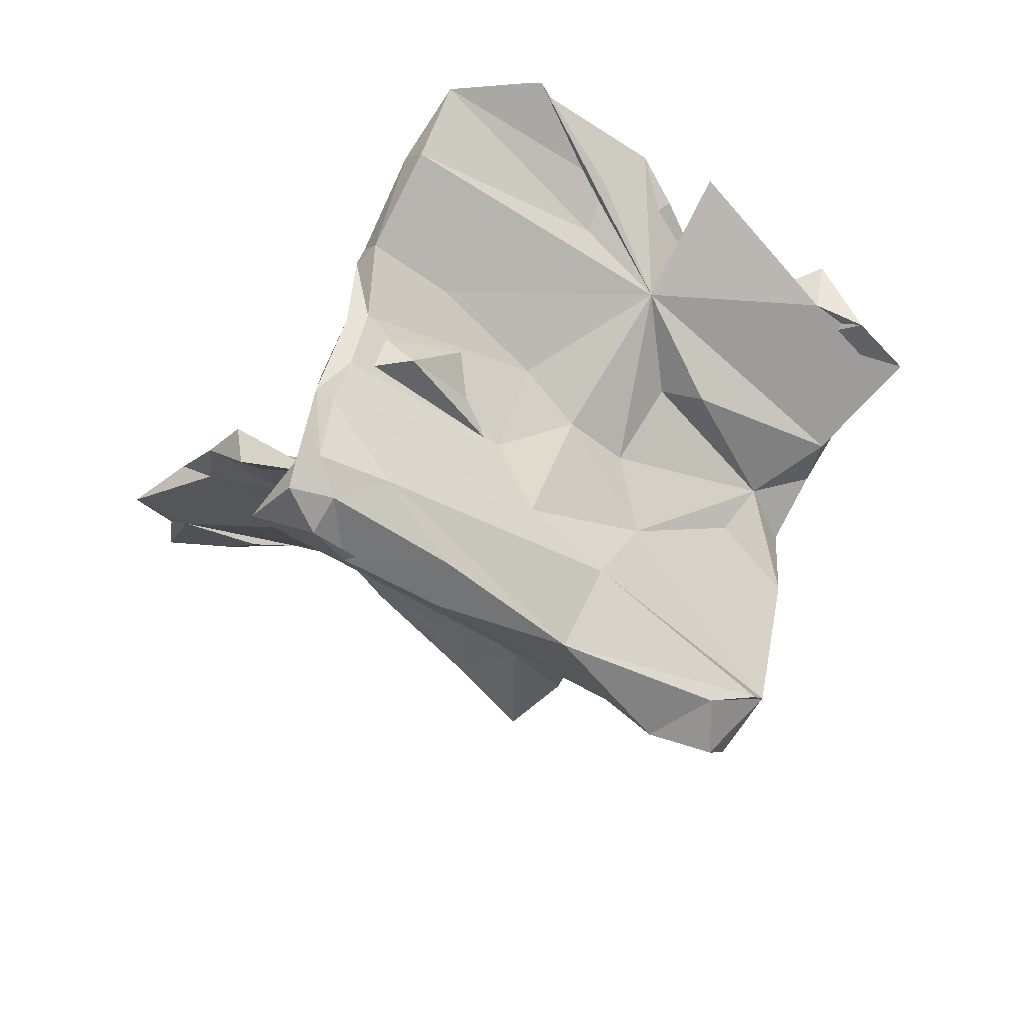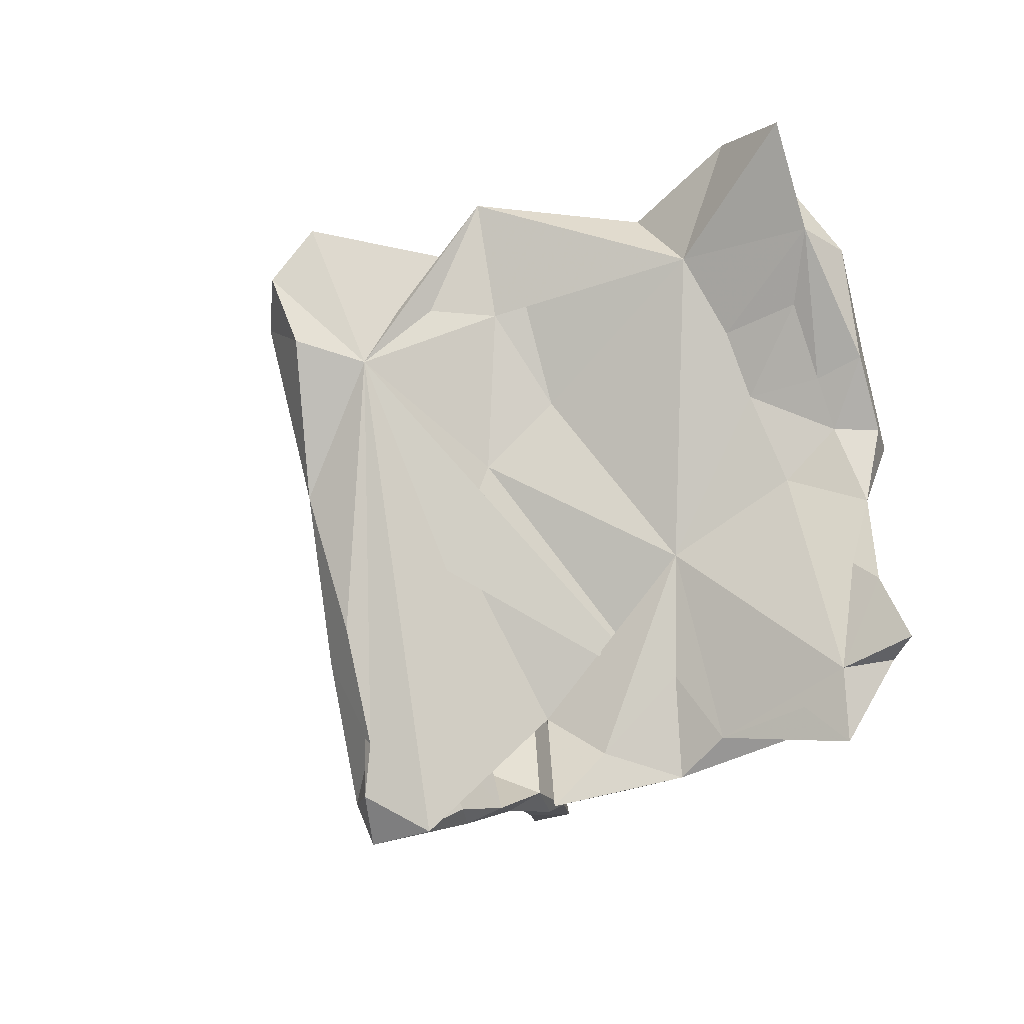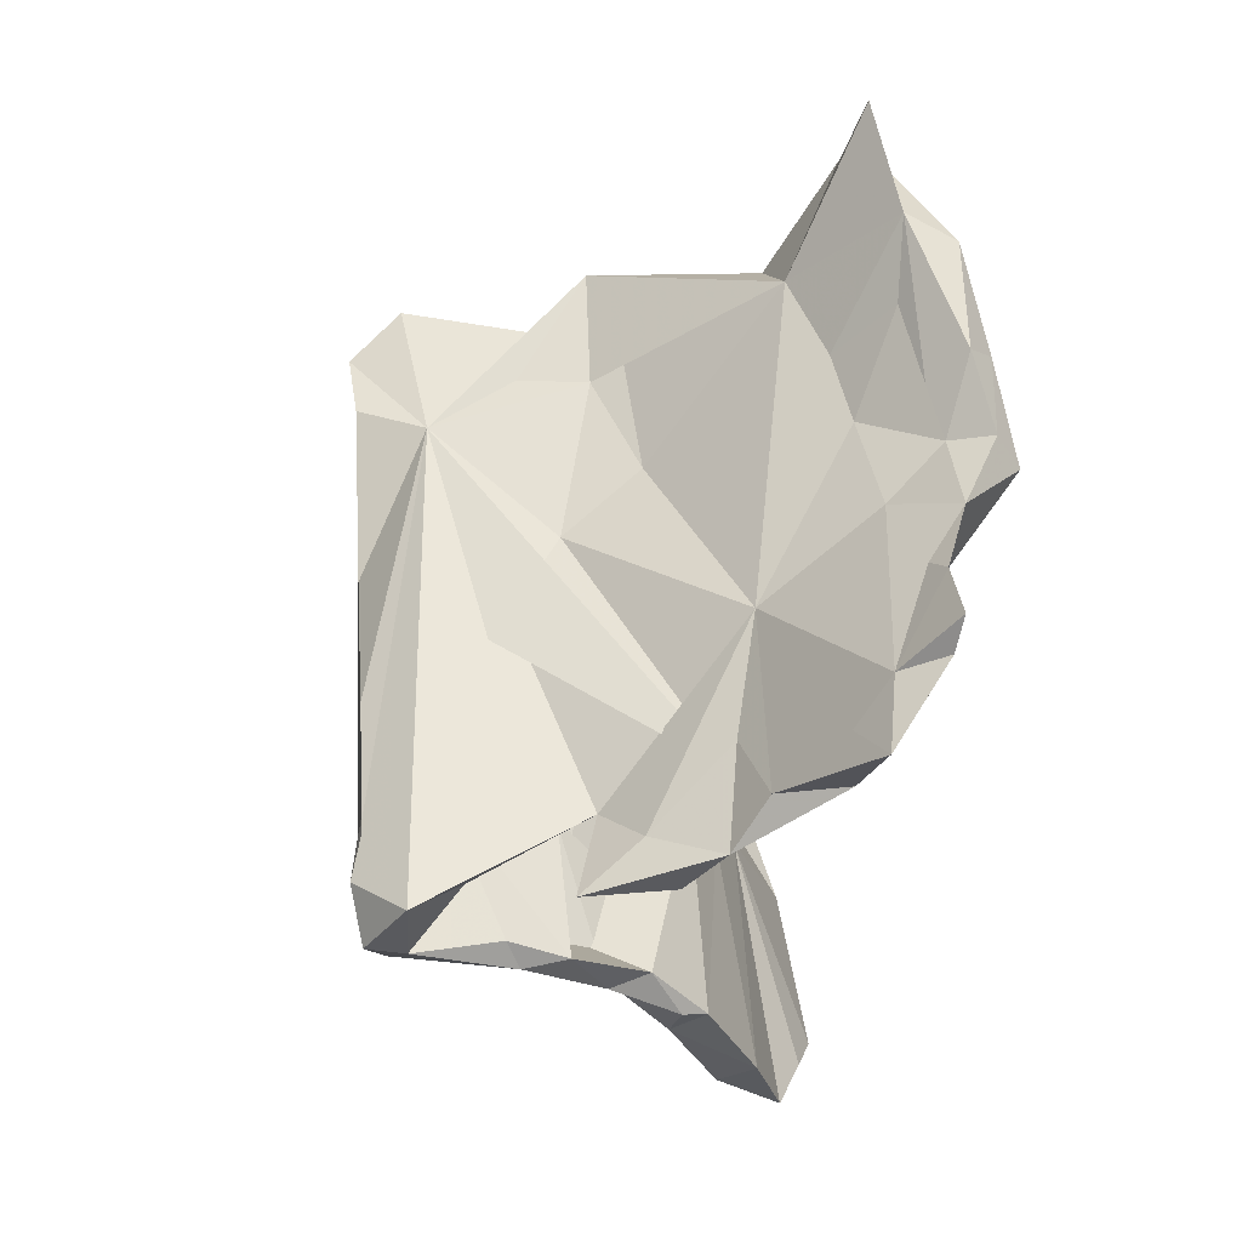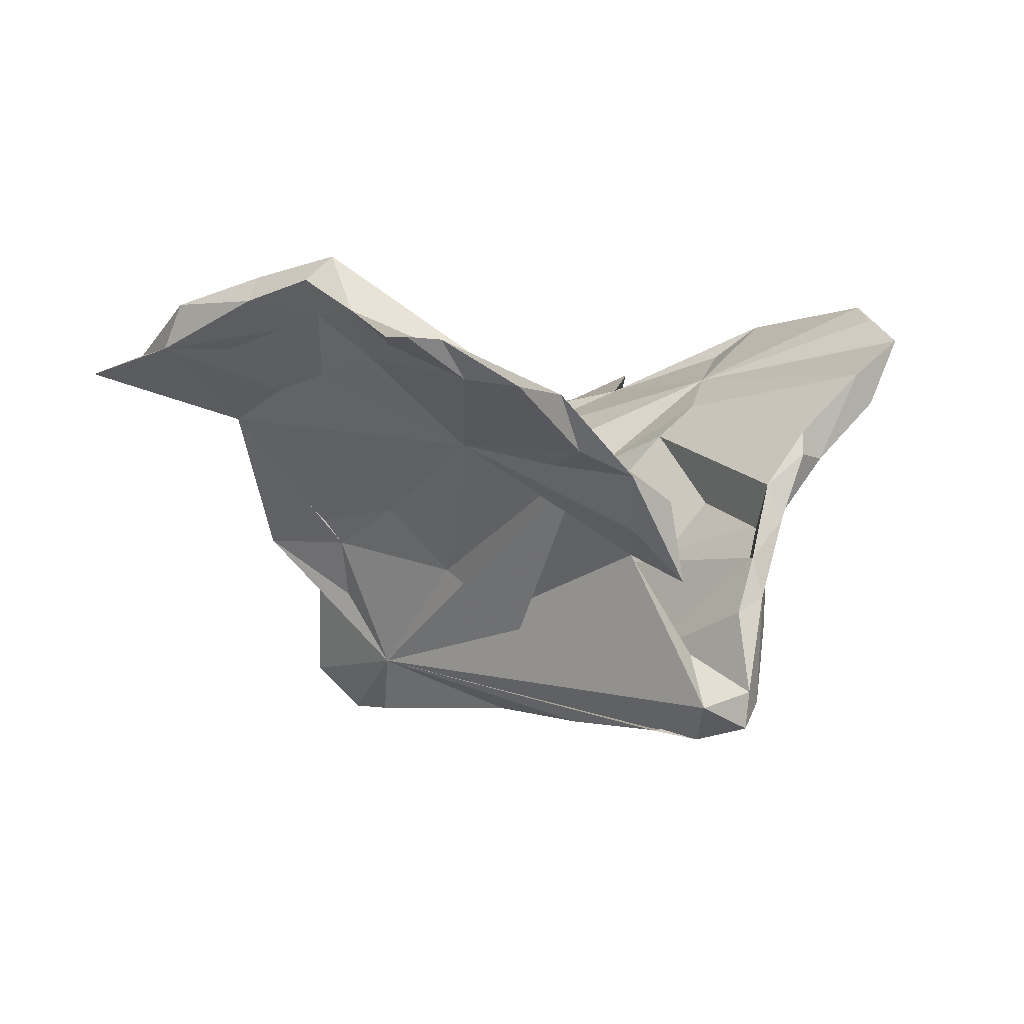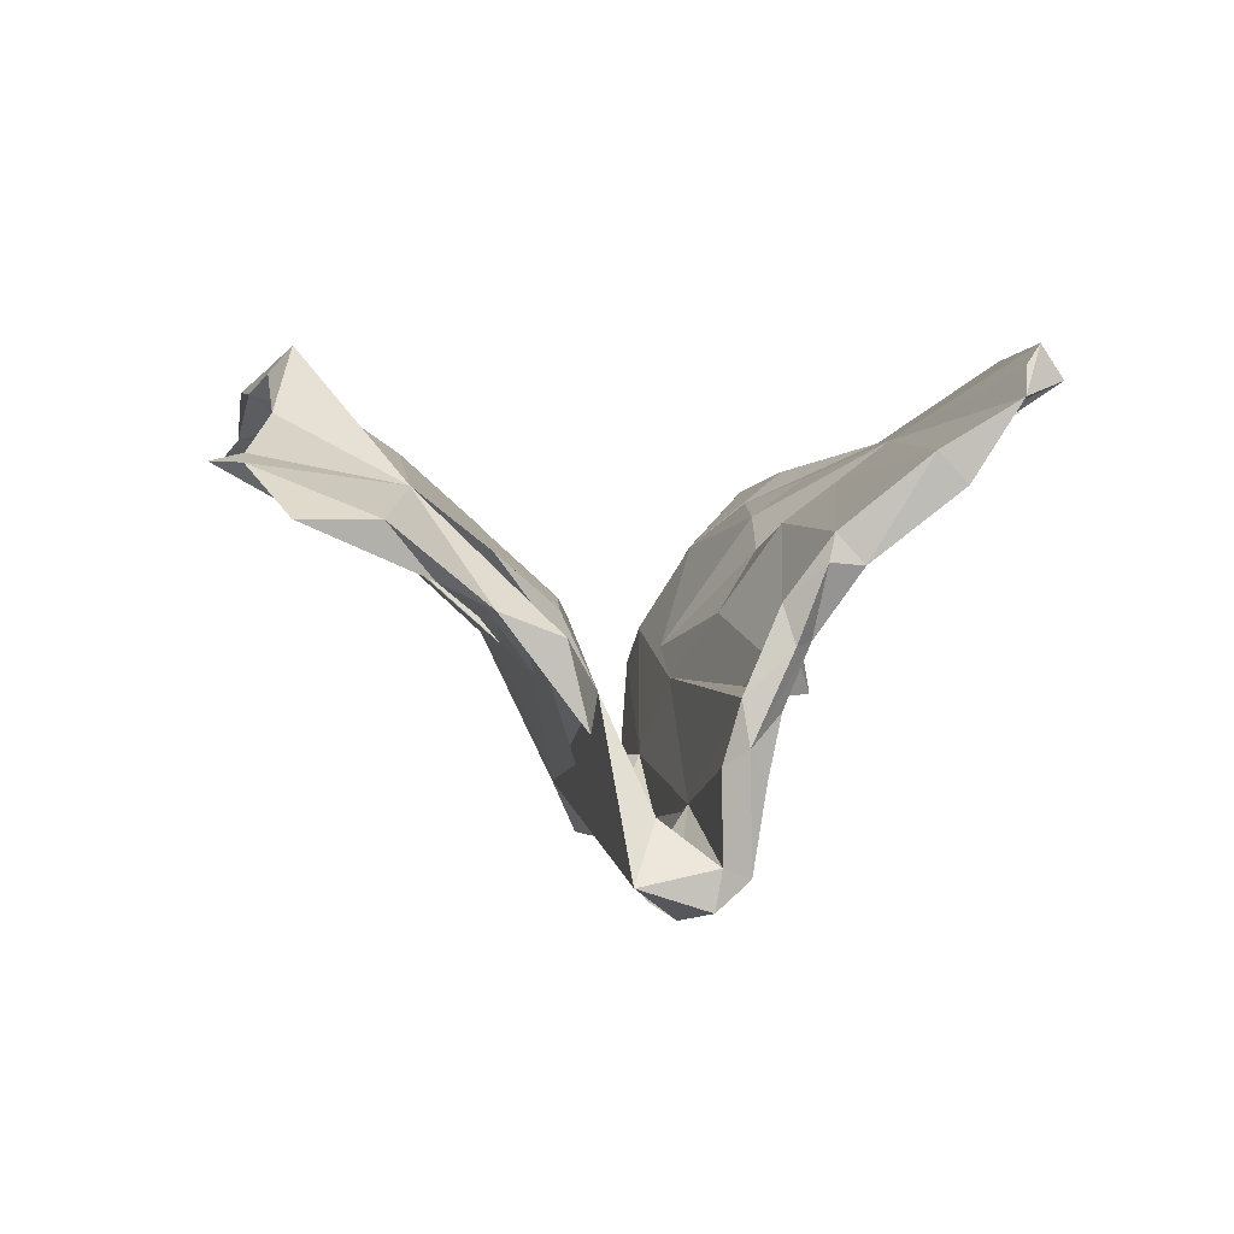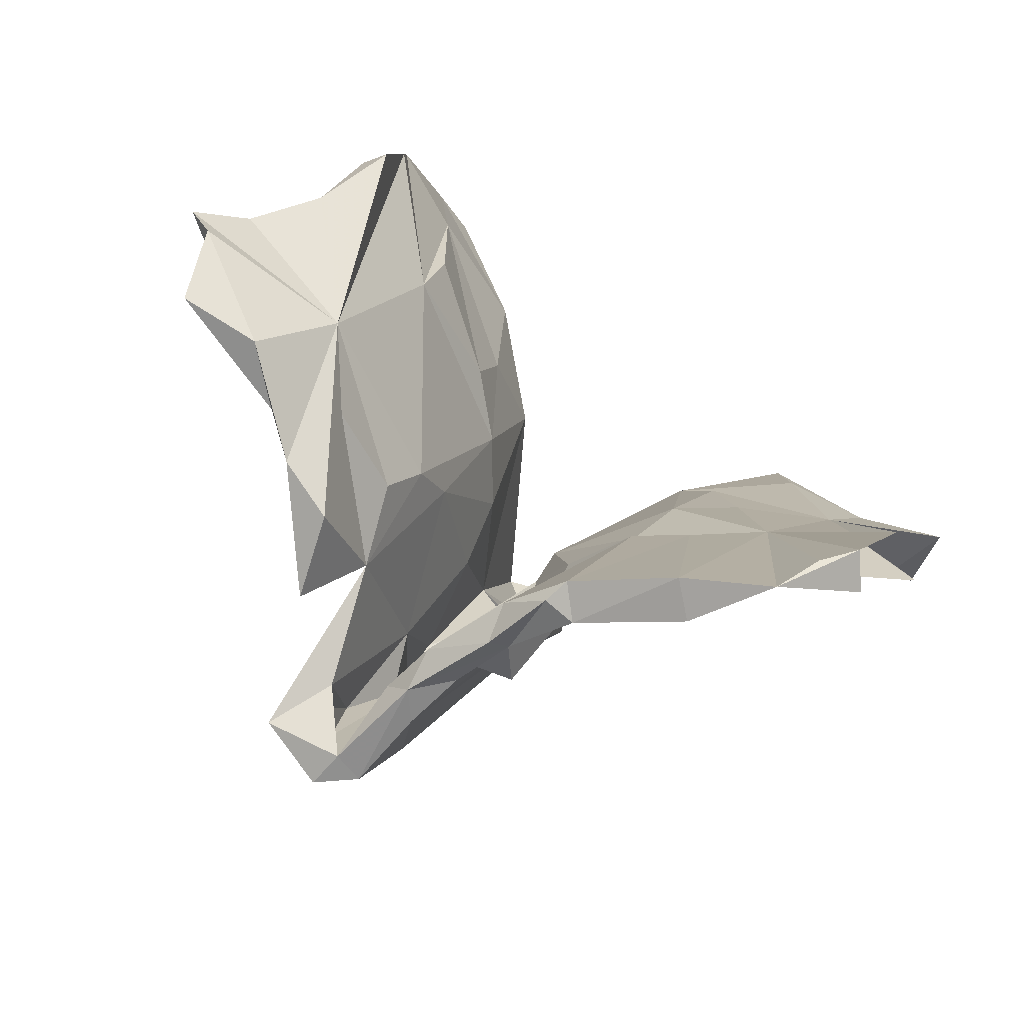
<metadata>
{"format":"obj","ext":"obj","renderer":"f3d","projection":"perspective","resolution":1024,"background":"white","views":[{"elev":-52.0,"azim":30.0,"up":"+Z"},{"elev":9.7,"azim":-127.7,"up":"+Y"},{"elev":-11.7,"azim":-105.6,"up":"+Y"},{"elev":-3.4,"azim":-67.6,"up":"+Z"},{"elev":1.9,"azim":-30.9,"up":"+Z"},{"elev":-68.6,"azim":-30.3,"up":"+Y"}]}
</metadata>
<code>
v 0.102 0.347 -0.4313
v 0.1799 0.4493 -0.4296
v -0.07244 -0.1422 -0.4476
v -0.1019 -0.4481 -0.4496
v 0.2338 0.353 -0.4014
v 0.07072 0.06896 -0.4281
v -0.1635 -0.4161 -0.4742
v -0.1556 -0.5082 -0.4528
v -0.0103 -0.2147 -0.4395
v -0.158 -0.3269 -0.4582
v 0.04214 -0.01992 -0.368
v 0.1239 0.2387 -0.3851
v 0.1708 0.534 -0.3492
v -0.05547 -0.209 -0.3917
v 0.2141 0.4094 -0.3584
v 0.07086 0.2453 -0.2861
v -0.03066 -0.06612 -0.3899
v 0.1146 0.1473 -0.2784
v -0.09266 -0.5118 -0.4064
v -0.154 -0.4077 -0.4095
v 0.2949 0.4272 -0.3551
v -0.1363 -0.3009 -0.3981
v -0.08403 -0.1368 -0.2857
v -0.1767 -0.3902 -0.3696
v 0.2873 0.4866 -0.3
v -0.03129 -0.219 -0.3367
v -0.009617 0.01119 -0.3485
v -0.002732 0.4504 0.004836
v -0.2674 -0.4641 -0.4133
v -0.03053 -0.3856 -0.3788
v 0.03313 0.3088 -0.3328
v -0.05089 -0.2696 -0.3187
v 0.1587 0.06066 -0.2742
v 0.1914 0.3466 -0.3553
v -0.2009 -0.4178 -0.3178
v -0.1446 -0.5124 -0.3866
v -0.1254 -0.04953 -0.2698
v -0.02264 0.05311 -0.1812
v -0.1313 -0.4891 -0.2407
v 0.2879 0.4753 -0.1381
v 0.1013 -0.1033 -0.2308
v -0.07098 -0.5197 -0.264
v -0.3294 -0.4461 -0.1891
v 0.04923 0.398 -0.2442
v -0.3526 -0.2676 0.03091
v -0.04286 -0.5165 -0.1608
v -0.1065 -0.5275 -0.2128
v -0.03219 0.3819 -0.09158
v -0.2417 -0.3174 -0.1352
v -0.02113 0.1616 -0.09025
v -0.09124 0.1193 -0.1527
v 0.08763 -0.2055 -0.1368
v 0.2141 0.1138 -0.1303
v 0.03399 0.5765 -0.08093
v 0.1047 0.03474 -0.1405
v -0.1105 -0.5107 -0.1382
v 0.2342 0.01562 -0.01886
v 0.2709 0.4058 -0.07221
v 0.1957 -0.1092 -0.0276
v -0.03869 -0.5474 -0.06347
v 0.332 0.281 -0.01107
v -0.3614 -0.4344 -0.04775
v 0.3706 0.4394 -0.0601
v 0.1146 0.07848 -0.09007
v 0.1676 -0.2327 0.01826
v -0.1517 -0.0716 -0.03473
v -0.3541 -0.3614 -0.09679
v -0.004074 -0.5804 0.06064
v 0.3998 0.2924 0.07905
v 0.1028 -0.1186 -0.02731
v -0.001879 -0.5327 -0.05692
v -0.2177 -0.1528 0.002661
v -0.04719 -0.5222 0.001259
v 0.3872 0.4196 0.07298
v -0.1225 0.2269 -0.03343
v 0.3082 0.2882 0.07736
v 0.05059 -0.4523 -0.1408
v -0.272 -0.2533 -0.0117
v 0.1423 -0.2448 0.119
v 0.4163 -0.1776 0.1702
v -0.349 -0.02865 0.06789
v 0.11 -0.4469 0.05625
v -0.1687 0.2025 0.1165
v -0.4058 -0.2297 0.02032
v -0.085 0.1765 0.01848
v -0.4577 -0.3968 -0.008022
v -0.06048 0.4066 -0.04578
v 0.04922 -0.5991 0.05556
v 0.5569 0.3005 0.137
v 0.6774 0.04166 0.2241
v -0.2061 0.4924 0.09323
v -0.1369 0.5465 0.1543
v 0.4144 0.03009 0.07171
v 0.2367 -0.01706 0.1303
v -0.5157 -0.3199 0.03333
v -0.7302 -0.2954 0.1235
v 0.3207 0.132 0.1542
v 0.1803 -0.1141 0.07513
v 0.009374 -0.5775 0.1058
v 0.3346 -0.0248 0.1937
v -0.408 -0.2945 0.07659
v 0.3431 0.000295 0.1123
v -0.276 0.4873 0.1431
v -0.4794 -0.165 0.1743
v 0.7399 0.1088 0.194
v 0.3319 -0.275 0.2525
v 0.2155 -0.2906 0.1848
v 0.7648 0.2468 0.2045
v 0.4839 0.3916 0.1783
v -0.6421 -0.2506 0.1035
v 0.6674 0.2646 0.2139
v 0.5844 0.1085 0.255
v 0.4745 0.2443 0.2127
v -0.5961 -0.3176 0.1232
v -0.1241 0.345 0.1033
v 0.4938 -0.02296 0.2576
v -0.6903 -0.1793 0.1457
v 0.1402 -0.6504 0.2256
v 0.1866 -0.6666 0.1738
v -0.6914 -0.03408 0.2243
v -0.332 0.49 0.2644
v 0.4291 -0.384 0.2814
v 0.3652 -0.3377 0.2214
v -0.3531 0.1273 0.2311
v -0.3422 0.3578 0.1883
v -0.4667 0.1056 0.2231
v -0.3239 0.2637 0.2499
v -0.636 -0.01589 0.218
v -0.3526 0.6589 0.2683
v 0.707 0.02633 0.3189
v -0.2764 0.6859 0.231
v -0.5966 0.08007 0.2904
v -0.748 -0.1634 0.2062
v 0.6044 -0.2737 0.3052
v -0.3849 0.2466 0.2081
v 0.2662 -0.6985 0.3047
v -0.4582 0.5446 0.2628
v -0.4191 0.7272 0.2272
v -0.4391 0.4118 0.2583
v 0.5073 -0.2554 0.3302
v 0.4158 -0.608 0.3363
v -0.7845 -0.1165 0.2086
v -0.5026 0.1939 0.3014
v -0.4759 0.282 0.2838
v 0.5014 -0.3431 0.3821
v -0.4699 0.504 0.3429
v 0.3779 -0.5966 0.3935
v -0.5323 0.3225 0.3307
v 0.3201 -0.6338 0.3563
v -0.5545 0.1931 0.3582
v -0.4886 0.3274 0.3807
v -0.5288 0.1526 0.4023
f 150 148 143
f 144 143 148
f 132 150 143
f 151 148 150
f 116 106 140
f 145 140 106
f 147 145 106
f 116 140 145
f 145 80 116
f 134 116 80
f 147 80 145
f 132 120 104
f 142 104 120
f 149 147 106
f 114 104 133
f 142 133 104
f 141 80 147
f 117 133 142
f 136 149 106
f 136 147 149
f 122 80 141
f 136 141 147
f 118 136 106
f 122 141 136
f 146 151 124
f 104 124 151
f 121 146 124
f 148 151 146
f 137 148 146
f 152 151 150
f 132 152 150
f 104 151 152
f 104 152 132
f 16 15 13
f 25 13 15
f 28 16 13
f 13 2 31
f 1 31 2
f 28 13 31
f 25 2 13
f 19 36 8
f 29 8 36
f 4 19 8
f 47 36 19
f 7 4 8
f 30 19 4
f 10 4 7
f 29 7 8
f 35 29 36
f 31 7 29
f 49 31 29
f 10 7 31
f 9 4 10
f 30 4 9
f 6 30 9
f 3 9 10
f 22 32 14
f 26 14 32
f 23 22 14
f 20 32 22
f 31 3 10
f 33 30 6
f 3 6 9
f 31 6 3
f 21 6 5
f 1 5 6
f 33 6 21
f 2 5 1
f 31 1 6
f 25 21 5
f 25 5 2
f 34 25 15
f 106 107 118
f 99 118 107
f 86 104 114
f 142 120 117
f 128 117 120
f 117 126 81
f 135 81 126
f 95 117 81
f 132 126 117
f 128 132 117
f 120 132 128
f 98 107 106
f 143 126 132
f 122 123 80
f 119 80 123
f 136 123 122
f 100 106 116
f 143 135 126
f 125 81 135
f 127 124 83
f 85 83 124
f 121 127 83
f 94 106 100
f 97 100 116
f 134 80 90
f 89 90 80
f 89 80 93
f 102 93 80
f 76 97 116
f 94 100 97
f 93 69 89
f 109 89 69
f 103 48 91
f 87 91 48
f 87 103 91
f 54 48 103
f 119 136 118
f 96 133 117
f 96 114 133
f 95 114 96
f 121 129 146
f 137 146 129
f 138 137 129
f 121 124 127
f 137 139 144
f 135 144 139
f 148 137 144
f 135 143 144
f 105 90 108
f 89 108 90
f 74 109 69
f 111 89 109
f 63 74 69
f 76 109 74
f 28 54 92
f 103 92 54
f 131 92 103
f 82 88 71
f 68 71 88
f 65 82 71
f 119 88 82
f 73 60 68
f 71 68 60
f 99 73 68
f 56 60 73
f 99 68 88
f 47 71 60
f 104 62 49
f 43 49 62
f 101 104 49
f 86 62 104
f 95 84 86
f 67 86 84
f 114 95 86
f 81 84 95
f 43 86 67
f 81 67 84
f 52 65 71
f 79 77 73
f 56 73 77
f 99 79 73
f 70 77 79
f 49 67 81
f 43 67 49
f 104 78 72
f 49 72 78
f 124 104 72
f 101 78 104
f 45 49 81
f 80 82 65
f 55 77 70
f 98 70 79
f 80 65 59
f 52 59 65
f 55 18 32
f 11 32 18
f 56 55 32
f 58 18 55
f 31 37 51
f 45 51 37
f 48 31 51
f 53 41 33
f 30 33 41
f 25 53 33
f 59 41 53
f 38 16 50
f 28 50 16
f 21 25 33
f 63 53 25
f 18 40 34
f 25 34 40
f 12 18 34
f 58 40 18
f 54 44 48
f 31 48 44
f 31 44 54
f 28 31 54
f 47 19 42
f 30 42 19
f 46 47 42
f 39 36 47
f 56 39 47
f 32 36 39
f 20 36 32
f 56 32 39
f 49 29 35
f 42 30 41
f 52 42 41
f 11 26 32
f 22 23 35
f 49 35 23
f 45 37 31
f 14 26 11
f 78 101 49
f 18 17 11
f 14 11 17
f 27 17 18
f 23 14 17
f 27 23 17
f 16 34 15
f 12 34 16
f 18 12 16
f 27 18 16
f 38 23 27
f 24 20 22
f 35 24 22
f 35 20 24
f 36 20 35
f 107 79 99
f 119 82 80
f 57 80 59
f 64 70 98
f 107 98 79
f 124 72 85
f 66 85 72
f 50 85 66
f 49 66 72
f 57 102 80
f 69 102 57
f 53 69 57
f 93 102 69
f 76 64 94
f 98 94 64
f 97 76 94
f 55 64 76
f 81 103 75
f 87 75 103
f 48 75 87
f 83 85 115
f 28 115 85
f 121 83 115
f 50 28 85
f 92 115 28
f 81 51 45
f 52 41 59
f 57 59 53
f 27 16 38
f 66 38 50
f 75 48 51
f 76 58 55
f 61 53 63
f 69 61 63
f 69 53 61
f 40 63 25
f 76 40 58
f 74 63 40
f 46 42 52
f 45 31 49
f 113 76 116
f 129 121 92
f 115 92 121
f 112 130 105
f 90 105 130
f 111 112 105
f 116 130 112
f 116 90 130
f 96 117 110
f 95 110 117
f 136 119 123
f 95 96 110
f 88 119 118
f 129 131 138
f 103 138 131
f 92 131 129
f 137 138 103
f 125 137 103
f 125 139 137
f 135 139 125
f 113 116 112
f 134 90 116
f 109 76 113
f 111 105 108
f 89 111 108
f 111 109 112
f 113 112 109
f 40 76 74
f 43 62 86
f 106 94 98
f 55 70 64
f 51 81 75
f 47 60 56
f 46 71 47
f 55 56 77
f 46 52 71
f 23 66 49
f 38 66 23
f 118 99 88
f 81 125 103

</code>
